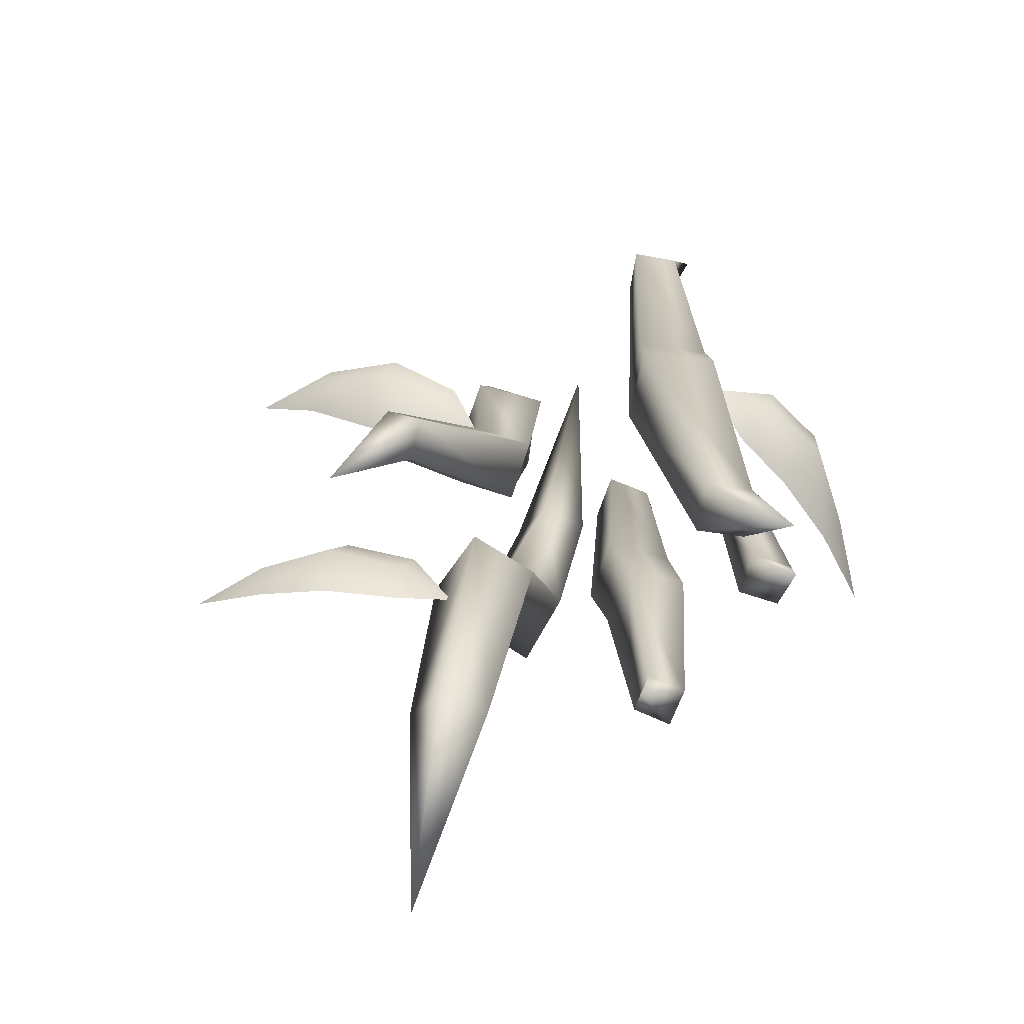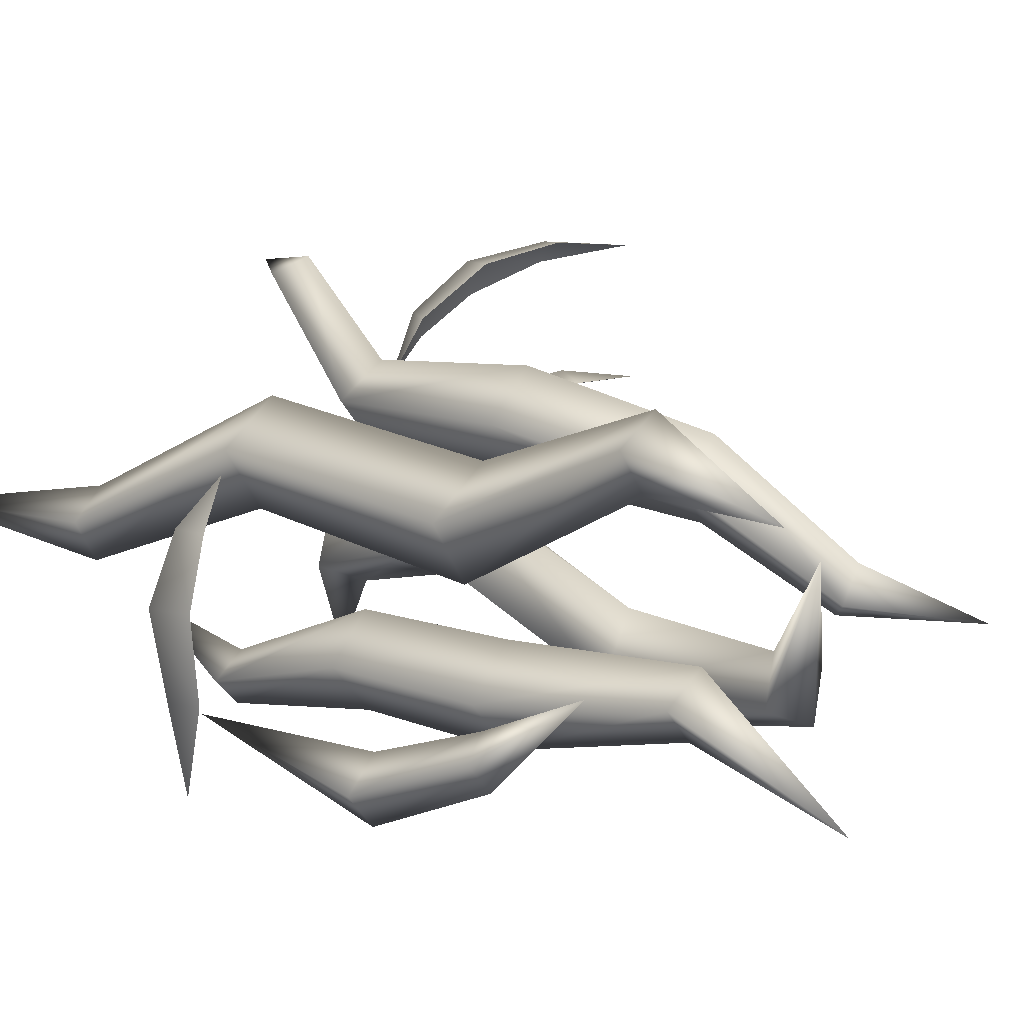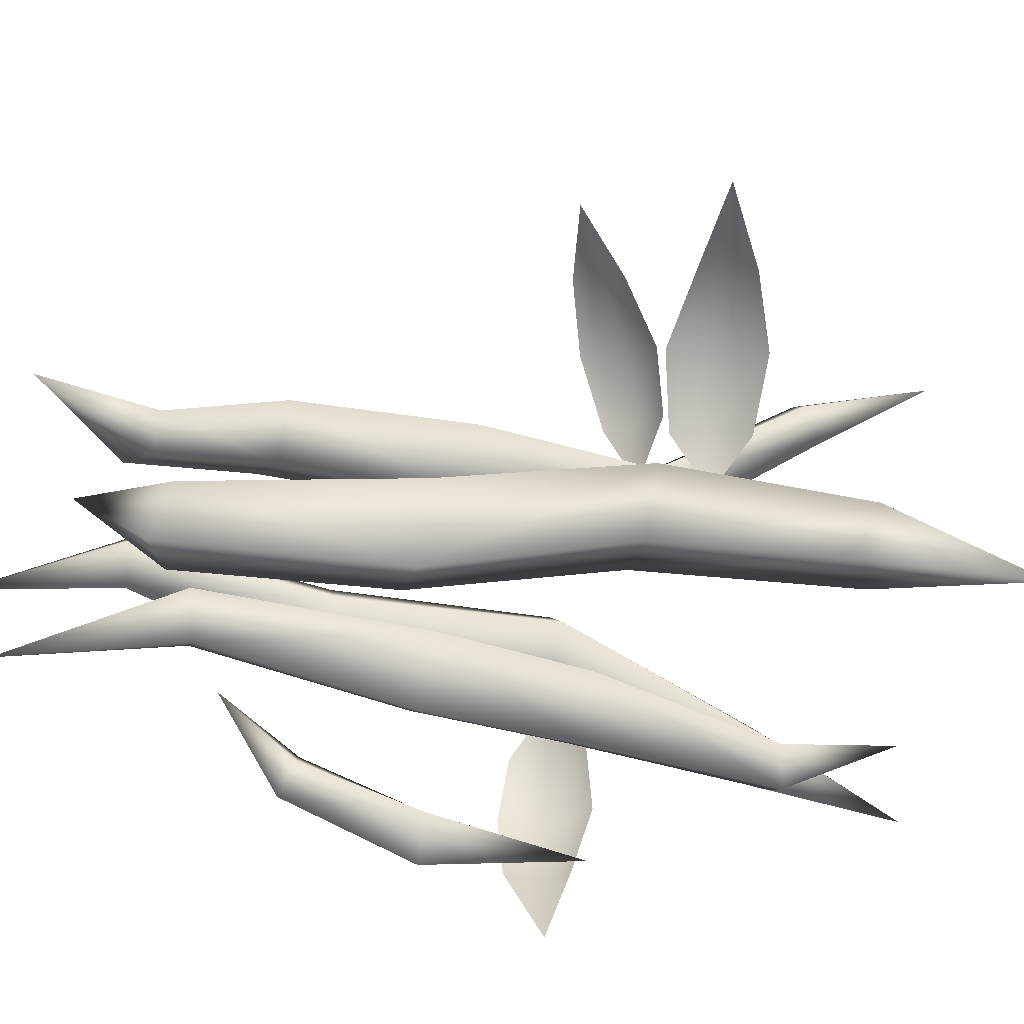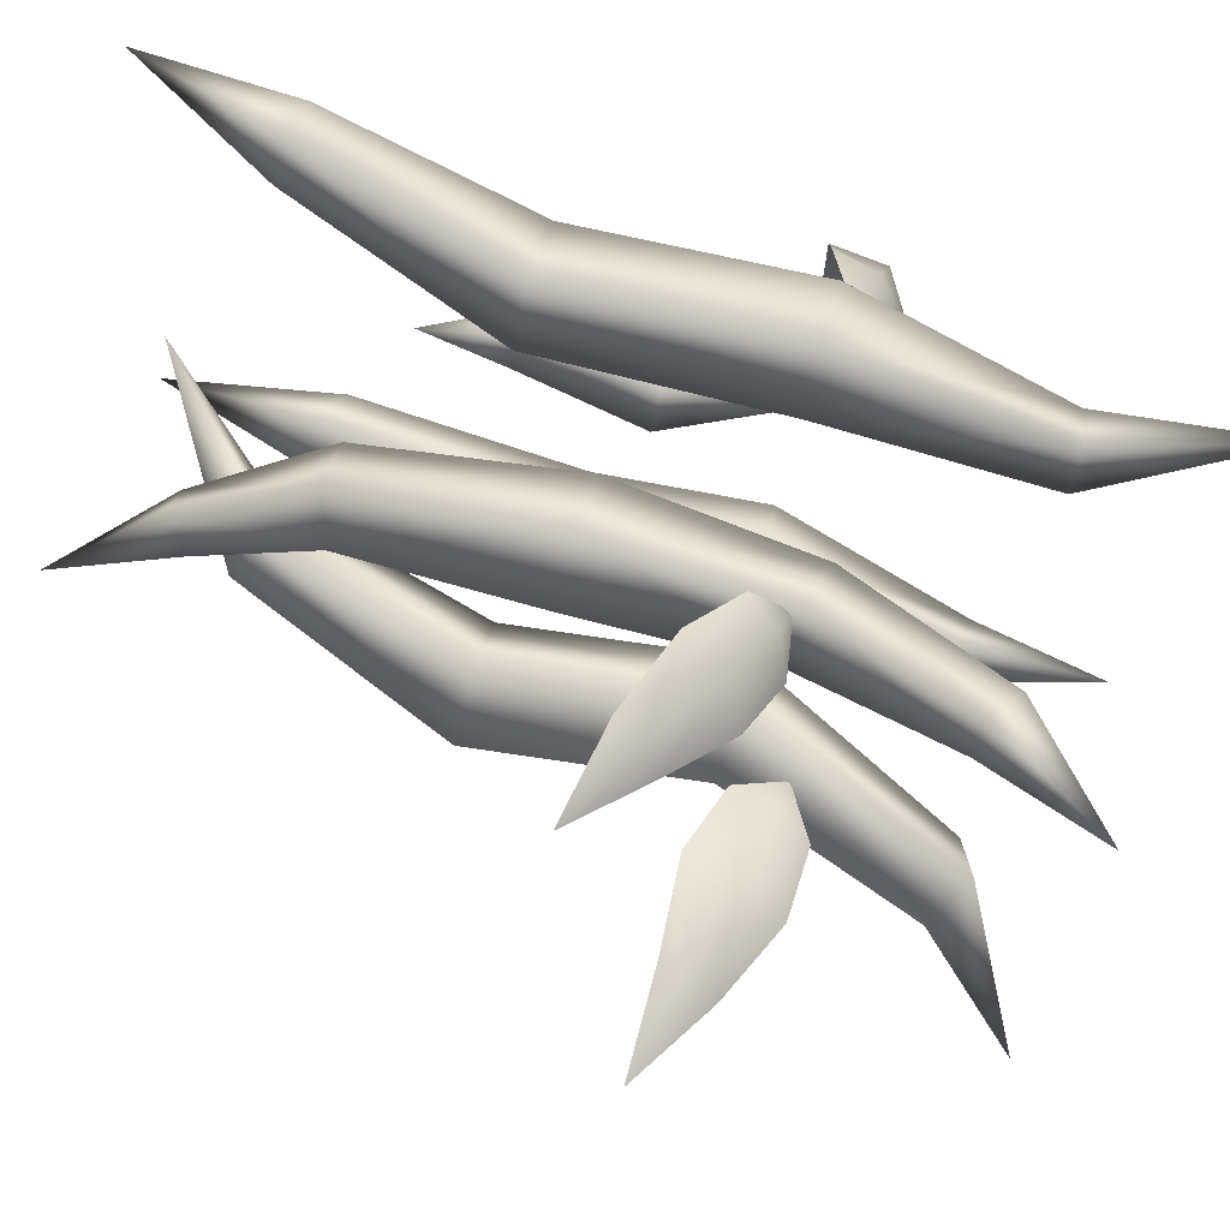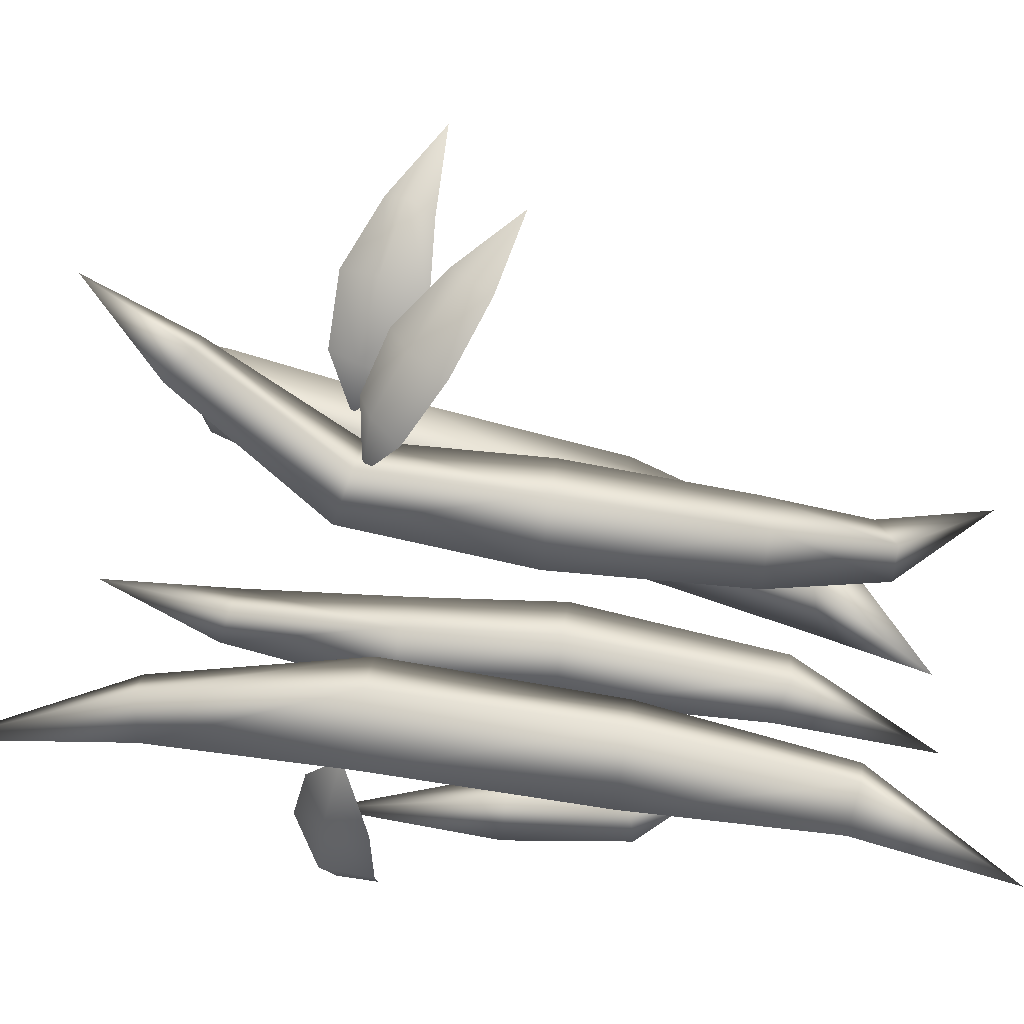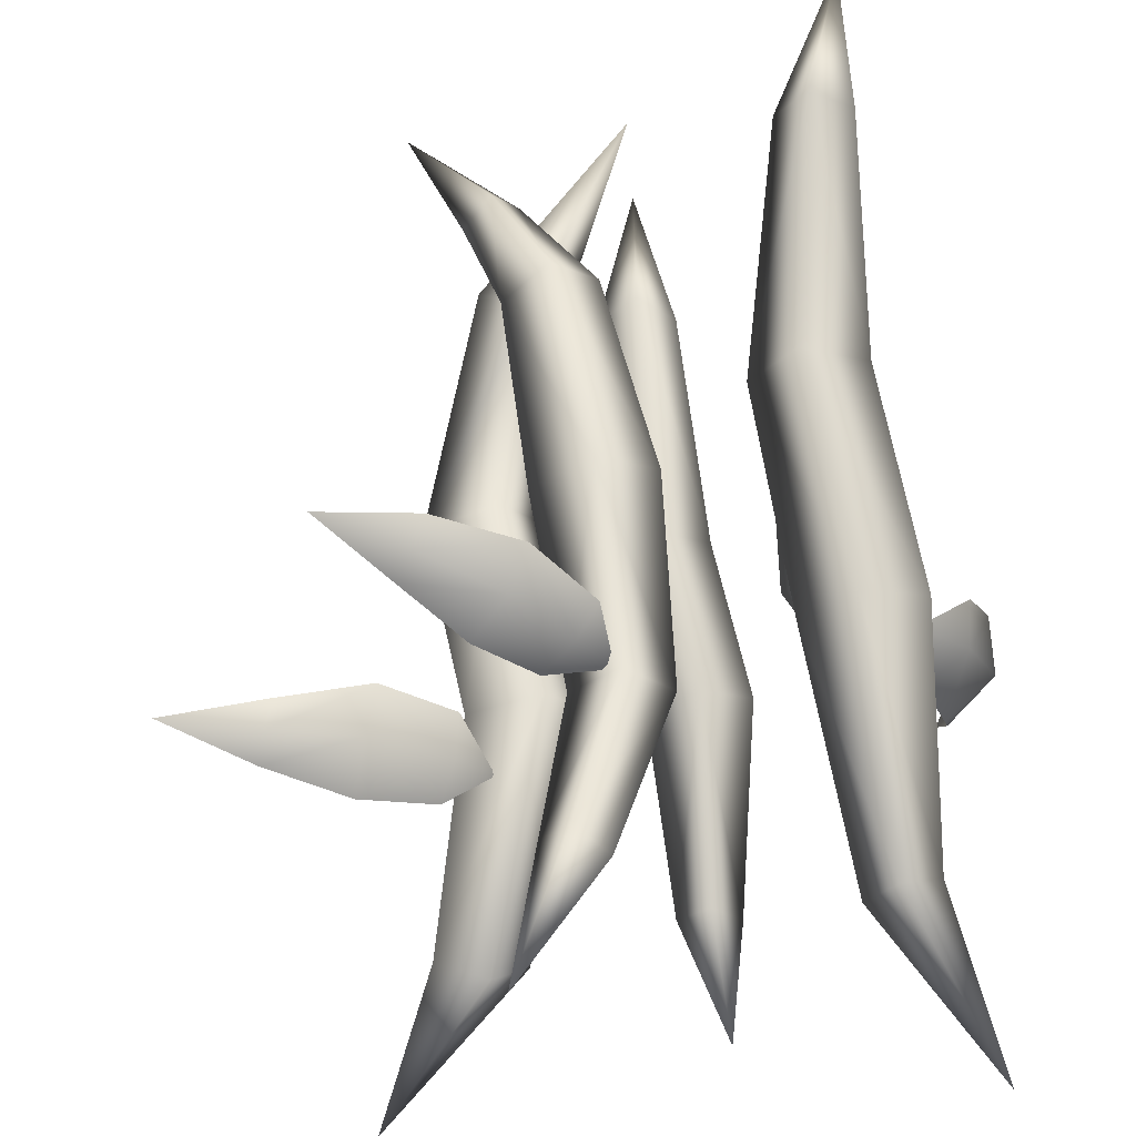
<metadata>
{"format":"obj","ext":"obj","renderer":"f3d","projection":"perspective","resolution":1024,"background":"white","views":[{"elev":-74.8,"azim":24.7,"up":"+Y"},{"elev":11.4,"azim":127.5,"up":"+Z"},{"elev":-52.2,"azim":-104.7,"up":"+Z"},{"elev":78.9,"azim":-73.6,"up":"+Z"},{"elev":71.8,"azim":98.0,"up":"+Z"},{"elev":69.1,"azim":-8.0,"up":"+Z"}]}
</metadata>
<code>
o model_1264
v -0.2606 1.634 0.0461
v -0.2093 1.634 -0.02173
v -0.133 1.398 0.1277
v -0.2195 1.398 0.2195
v -0.2093 1.634 -0.02173
v -0.152 1.682 0.01224
v -0.04391 1.426 0.2028
v -0.133 1.398 0.1277
v -0.2031 1.682 0.08027
v -0.1304 1.425 0.2918
v -0.3368 1.869 -0.02744
v -0.3368 1.869 -0.02744
v -0.2935 0.3706 0.4629
v -0.2422 0.371 0.5307
v -0.1206 0.6649 0.3594
v -0.2072 0.665 0.2662
v -0.1849 0.3233 0.4967
v -0.03155 0.637 0.287
v -0.236 0.3232 0.4287
v -0.1181 0.6372 0.1939
v -0.236 0.3232 0.4287
v -0.1181 0.6372 0.1939
v -0.3697 0.1362 0.4985
v -0.3697 0.1362 0.4985
v -0.1059 1.023 0.1707
v -0.2218 1.023 0.2677
v -0.113 1.023 0.3805
v 0.0008294 1.023 0.2855
v -0.1059 1.023 0.1707
v -0.2218 1.023 0.2677
v -0.1059 1.023 0.1707
v -0.1059 1.023 0.1707
v 0.0008294 1.023 0.2855
v -0.113 1.023 0.3805
v -0.08214 1.571 -0.1814
v -0.1768 1.154 -0.223
v -0.3162 1.157 -0.3257
v -0.1737 1.616 -0.2215
v -0.1514 1.544 -0.08935
v -0.2621 1.152 -0.08843
v -0.3162 1.157 -0.3257
v -0.4021 1.155 -0.1784
v -0.243 1.589 -0.1295
v -0.1737 1.616 -0.2215
v 0.05604 1.759 0.1398
v 0.05604 1.759 0.1398
v -0.3205 0.3159 -0.1315
v -0.1557 0.7201 -0.004352
v -0.2398 0.7157 0.1275
v -0.3898 0.2843 -0.03947
v -0.4122 0.369 -0.1716
v -0.2899 0.726 -0.0828
v -0.4814 0.3374 -0.07954
v -0.374 0.722 0.0491
v -0.2899 0.726 -0.0828
v -0.4122 0.369 -0.1716
v -0.6196 0.1172 -0.4008
v -0.4814 0.3374 -0.07954
v -0.4122 0.369 -0.1716
v -0.3162 1.157 -0.3257
v -0.1768 1.154 -0.223
v -0.4021 1.155 -0.1784
v -0.3162 1.157 -0.3257
v -0.2621 1.152 -0.08843
v -0.1737 1.616 -0.2215
v 0.05604 1.759 0.1398
v -0.08214 1.571 -0.1814
v 0.06775 0.3852 -0.2877
v 0.01085 0.4023 -0.2308
v 0.003398 0.1433 -0.1672
v 0.007606 0.3854 -0.3446
v 0.003398 0.1433 -0.1672
v -0.0493 0.4025 -0.2877
v 0.007606 0.3854 -0.3446
v 0.08778 1.845 -0.3136
v -0.02875 1.518 -0.1539
v 0.04263 1.519 -0.08154
v 0.08778 1.845 -0.3136
v 0.04239 1.494 -0.2215
v 0.1138 1.495 -0.1492
v 0.08778 1.845 -0.3136
v 0.04239 1.494 -0.2215
v -0.09398 1.072 -0.2179
v 0.01483 1.076 -0.3173
v 0.005646 1.068 -0.1095
v 0.1145 1.072 -0.2089
v 0.01483 1.076 -0.3173
v 0.04814 0.7673 -0.2849
v -0.05316 0.7629 -0.1921
v -0.09398 1.072 -0.2179
v 0.01483 1.076 -0.3173
v 0.1145 1.072 -0.2089
v 0.1409 0.7581 -0.1842
v 0.04814 0.7673 -0.2849
v 0.01483 1.076 -0.3173
v 0.005646 1.068 -0.1095
v 0.03956 0.7537 -0.09143
v 0.4186 -0.03925 0.08344
v 0.2902 0.3094 0.1332
v 0.2357 0.3065 0.05049
v 0.3176 0.3206 -0.006201
v 0.3176 0.3206 -0.006201
v 0.3722 0.3232 0.07636
v 0.2781 0.7456 0.3469
v 0.1872 0.7459 0.2274
v 0.3184 0.7494 0.1466
v 0.3184 0.7494 0.1466
v 0.4081 0.7491 0.2661
v 0.4543 1.933 0.2829
v 0.2862 1.629 0.334
v 0.3413 1.622 0.4163
v 0.4543 1.933 0.2829
v 0.4243 1.611 0.3607
v 0.3669 1.618 0.2782
v 0.3669 1.618 0.2782
v 0.1841 1.218 0.1585
v 0.2648 1.215 0.2776
v 0.3983 1.213 0.1902
v 0.3164 1.216 0.07112
v 0.3164 1.216 0.07112
v 0.2781 0.7456 0.3469
v 0.2648 1.215 0.2776
v 0.1841 1.218 0.1585
v 0.4081 0.7491 0.2661
v 0.3983 1.213 0.1902
v 0.3184 0.7494 0.1466
v 0.3164 1.216 0.07112
v 0.1872 0.7459 0.2274
v 0.3164 1.216 0.07112
v 0.3077 1.002 -0.2646
v 0.3828 0.6525 -0.238
v 0.3799 1.002 -0.3303
v 0.3828 0.6525 -0.238
v 0.3138 1.002 -0.4024
v 0.2416 1.002 -0.3364
v 0.3138 1.002 -0.4024
v 0.2581 1.258 -0.2451
v 0.3046 1.242 -0.1857
v 0.2457 1.419 -0.1125
v 0.3202 1.275 -0.2867
v 0.2457 1.419 -0.1125
v 0.3667 1.259 -0.2273
v 0.3202 1.275 -0.2867
v 0.3799 1.002 -0.3303
v 0.3077 1.002 -0.2646
v 0.3138 1.002 -0.4024
v 0.2416 1.002 -0.3364
v 0.3138 1.002 -0.4024
v 0.5402 0.6835 -0.005957
v 0.5212 0.7046 -0.1784
v 0.5228 0.7848 -0.1729
v 0.5473 0.7908 0.0003934
v 0.4835 0.7122 -0.3621
v 0.3806 0.7146 0.214
v 0.3941 0.6438 0.1063
v 0.4799 0.6934 0.1288
v 0.4963 0.7792 0.1329
v 0.4419 0.6192 -0.0256
v 0.4729 0.6591 -0.1846
v -0.2864 0.745 0.5404
v -0.4262 0.828 0.5732
v -0.4587 0.793 0.5282
v -0.3553 0.6998 0.4665
v -0.5782 0.9172 0.559
v -0.1273 0.6781 0.3153
v -0.143 0.7499 0.443
v -0.1883 0.6893 0.4473
v -0.2494 0.6581 0.3896
v -0.2434 0.8247 0.5437
v -0.3971 0.8823 0.5763
v -0.5407 0.6416 0.2545
v -0.699 0.6688 0.2715
v -0.7173 0.6228 0.2285
v -0.57 0.5566 0.1931
v -0.8792 0.7235 0.2425
v -0.3359 0.6096 0.04339
v -0.3831 0.6986 0.1383
v -0.3995 0.6147 0.1538
v -0.4337 0.5517 0.114
v -0.511 0.74 0.2217
v -0.6799 0.7277 0.2521
g surface_000
f 22 30 31
f 22 16 30
f 16 34 30
f 16 15 34
f 34 15 18
f 34 18 33
f 18 32 33
f 18 20 32
f 21 16 22
f 21 13 16
f 13 15 16
f 13 14 15
f 14 18 15
f 14 17 18
f 17 20 18
f 17 19 20
f 24 19 17
f 23 13 21
f 14 13 23
f 23 17 14
f 28 29 8
f 28 8 7
f 10 28 7
f 10 27 28
f 4 27 10
f 4 26 27
f 25 26 4
f 25 4 3
f 5 7 8
f 5 6 7
f 6 10 7
f 6 9 10
f 9 4 10
f 9 1 4
f 1 3 4
f 1 2 3
f 2 1 11
f 12 6 5
f 12 9 6
f 12 1 9
f 65 66 67
f 57 58 59
f 52 60 61
f 52 61 48
f 51 52 48
f 51 48 47
f 57 51 47
f 57 47 50
f 57 50 53
f 61 49 48
f 47 48 49
f 47 49 50
f 49 53 50
f 49 54 53
f 53 54 55
f 53 55 56
f 61 64 49
f 64 54 49
f 64 62 54
f 54 62 63
f 54 63 55
f 44 43 46
f 41 43 44
f 41 42 43
f 42 39 43
f 45 43 39
f 45 39 35
f 39 36 35
f 35 36 37
f 35 37 38
f 42 40 39
f 39 40 36
f 92 94 95
f 92 93 94
f 93 71 94
f 93 68 71
f 71 68 72
f 96 93 92
f 96 97 93
f 97 68 93
f 97 69 68
f 68 69 70
f 89 97 96
f 73 97 89
f 73 69 97
f 72 69 73
f 73 74 72
f 74 73 89
f 74 89 88
f 88 89 90
f 88 90 91
f 89 96 90
f 83 79 84
f 83 76 79
f 78 79 76
f 85 76 83
f 85 77 76
f 75 76 77
f 75 77 80
f 86 80 77
f 87 80 86
f 87 82 80
f 81 80 82
f 86 77 85
f 128 129 106
f 128 123 129
f 126 125 108
f 126 127 125
f 124 122 104
f 124 125 122
f 121 123 105
f 121 122 123
f 115 120 116
f 115 116 110
f 109 115 110
f 109 110 111
f 116 111 110
f 116 117 111
f 111 117 118
f 111 118 113
f 112 111 113
f 112 113 114
f 113 119 114
f 113 118 119
f 102 107 108
f 102 108 103
f 98 102 103
f 98 103 99
f 98 99 100
f 98 100 101
f 100 106 101
f 100 105 106
f 103 108 104
f 103 104 99
f 99 104 105
f 99 105 100
f 133 134 132
f 130 131 132
f 147 140 148
f 147 137 140
f 140 137 141
f 145 137 147
f 145 138 137
f 137 138 139
f 144 138 145
f 144 142 138
f 141 138 142
f 142 143 141
f 146 143 142
f 146 142 144
f 133 130 135
f 133 135 136
f 153 150 159
f 153 151 150
f 149 150 151
f 149 159 150
f 149 158 159
f 158 149 156
f 158 156 155
f 154 155 156
f 154 156 157
f 152 157 156
f 149 151 152
f 152 156 149
f 176 178 179
f 176 177 178
f 180 178 177
f 180 171 178
f 174 178 171
f 174 179 178
f 180 172 171
f 171 172 173
f 171 173 174
f 180 181 172
f 175 172 181
f 175 173 172
f 165 167 168
f 165 166 167
f 169 167 166
f 169 160 167
f 163 167 160
f 163 168 167
f 169 161 160
f 160 161 162
f 160 162 163
f 169 170 161
f 164 161 170
f 164 162 161

</code>
